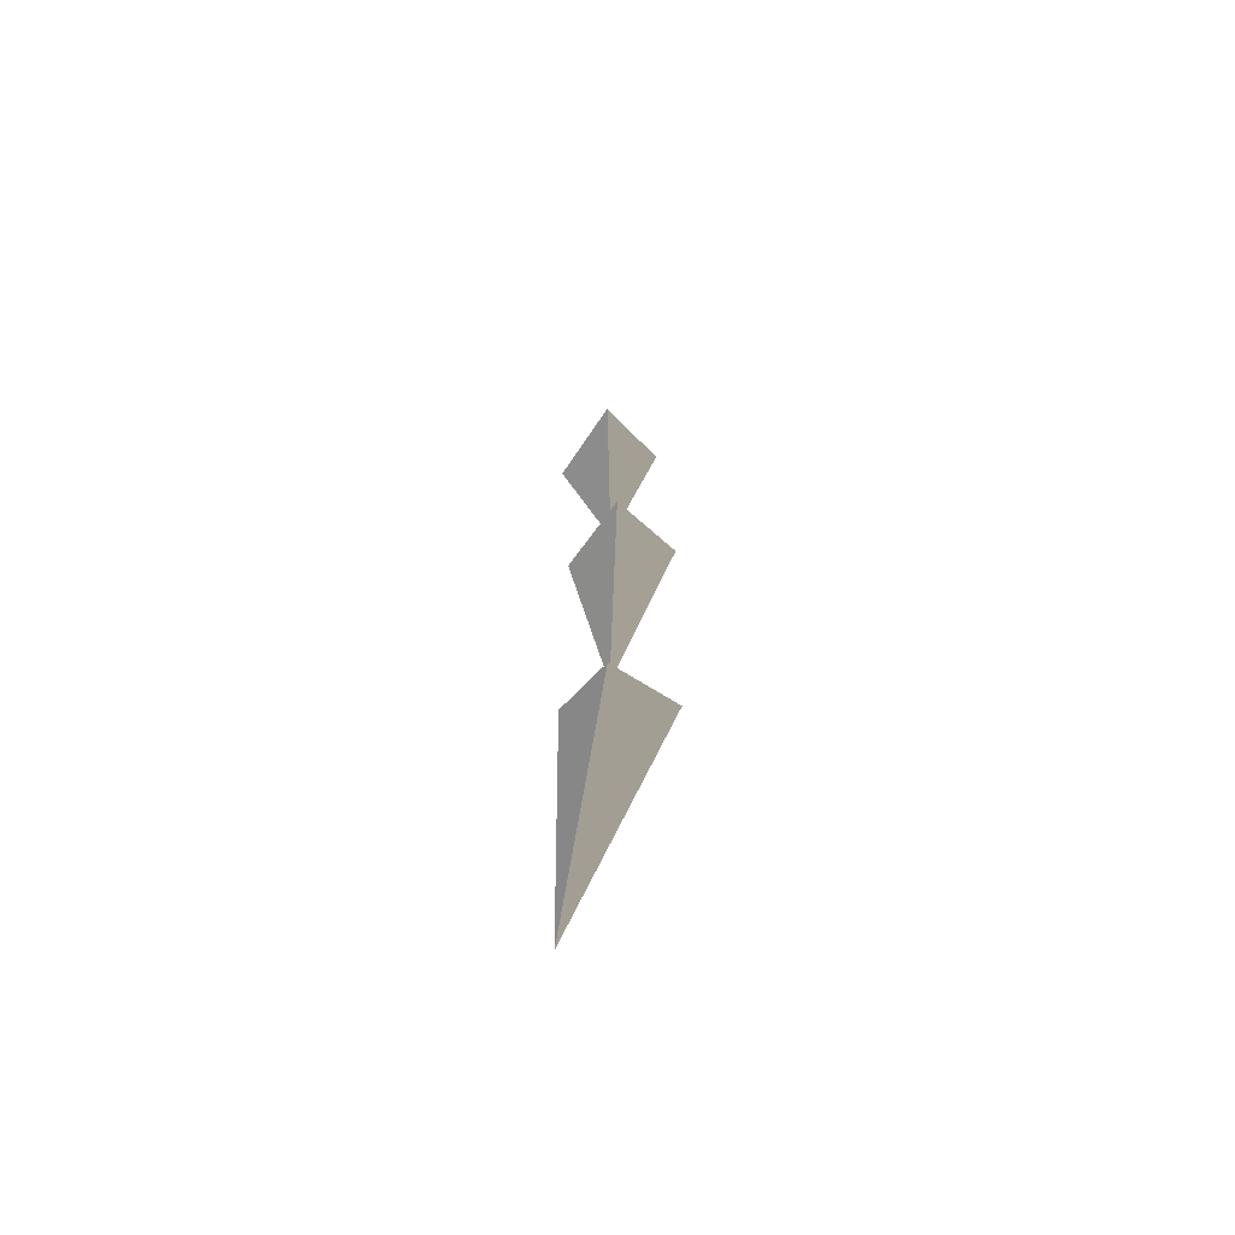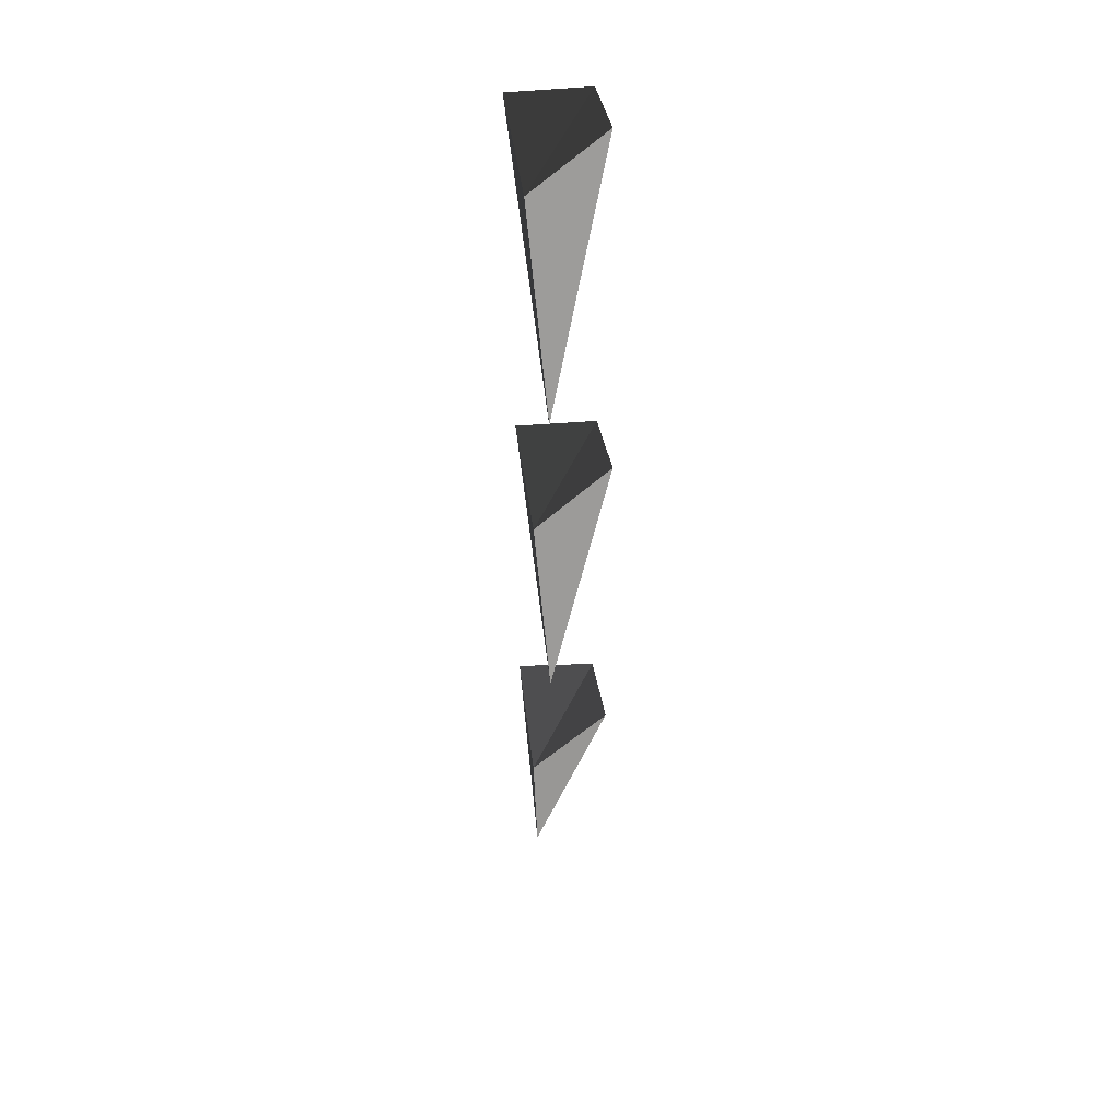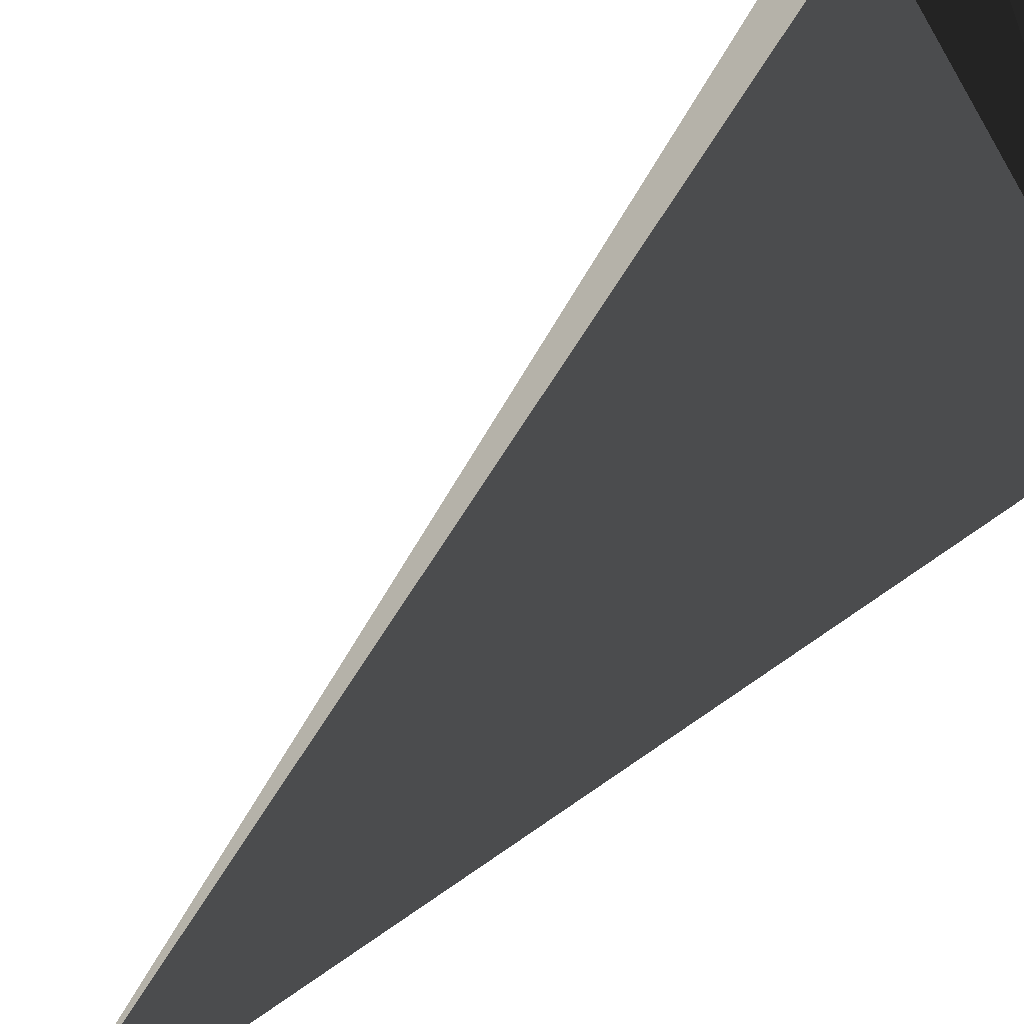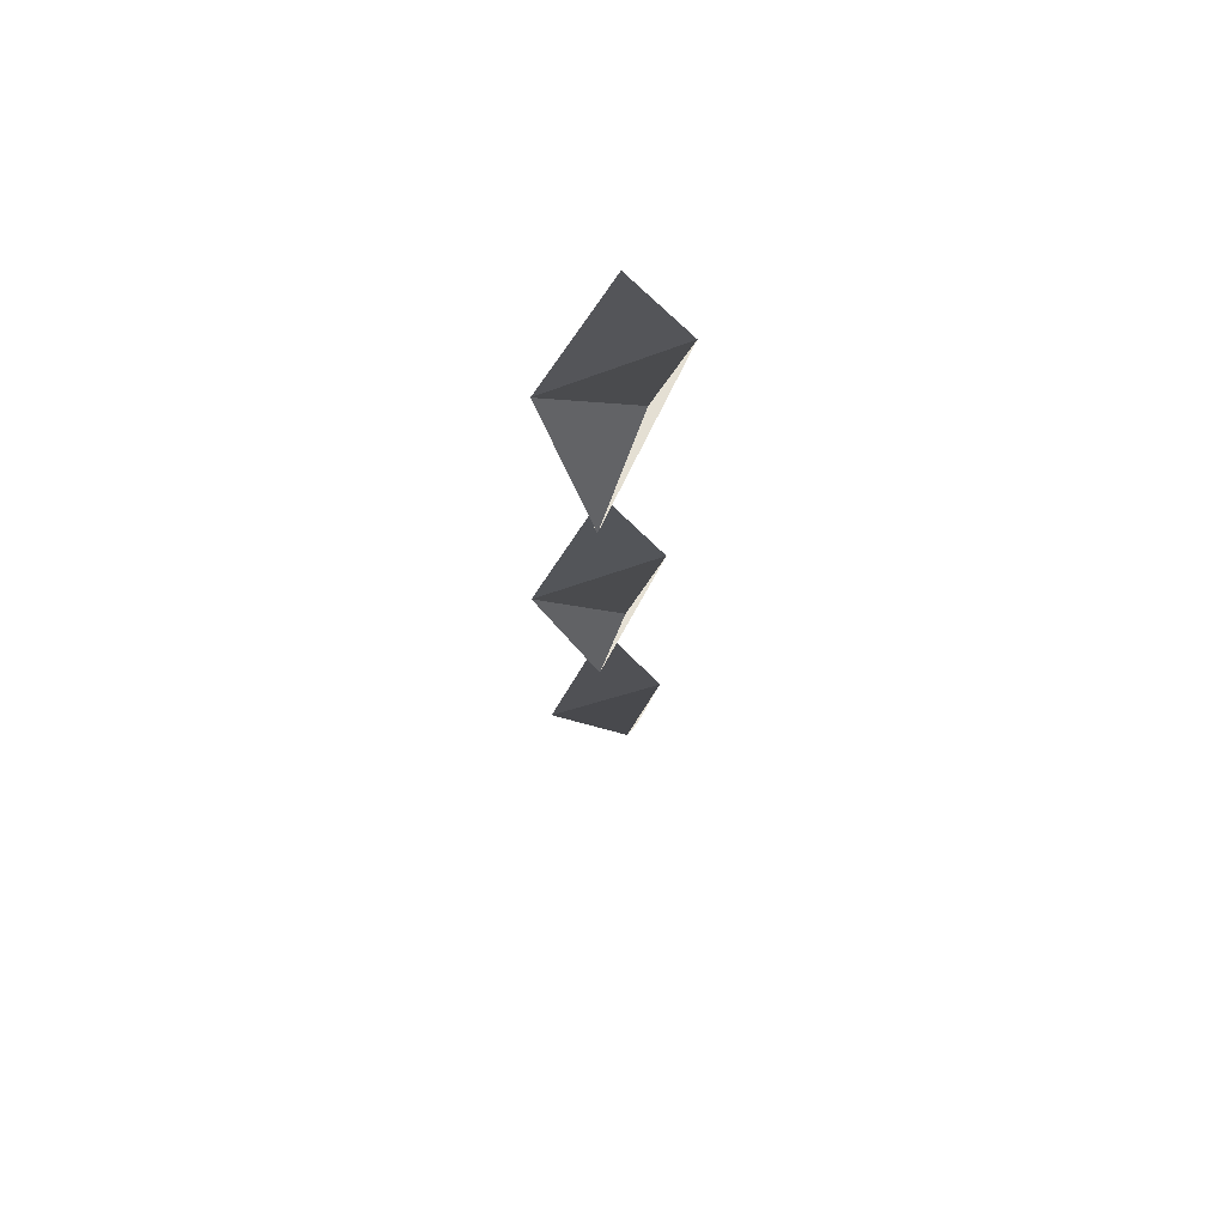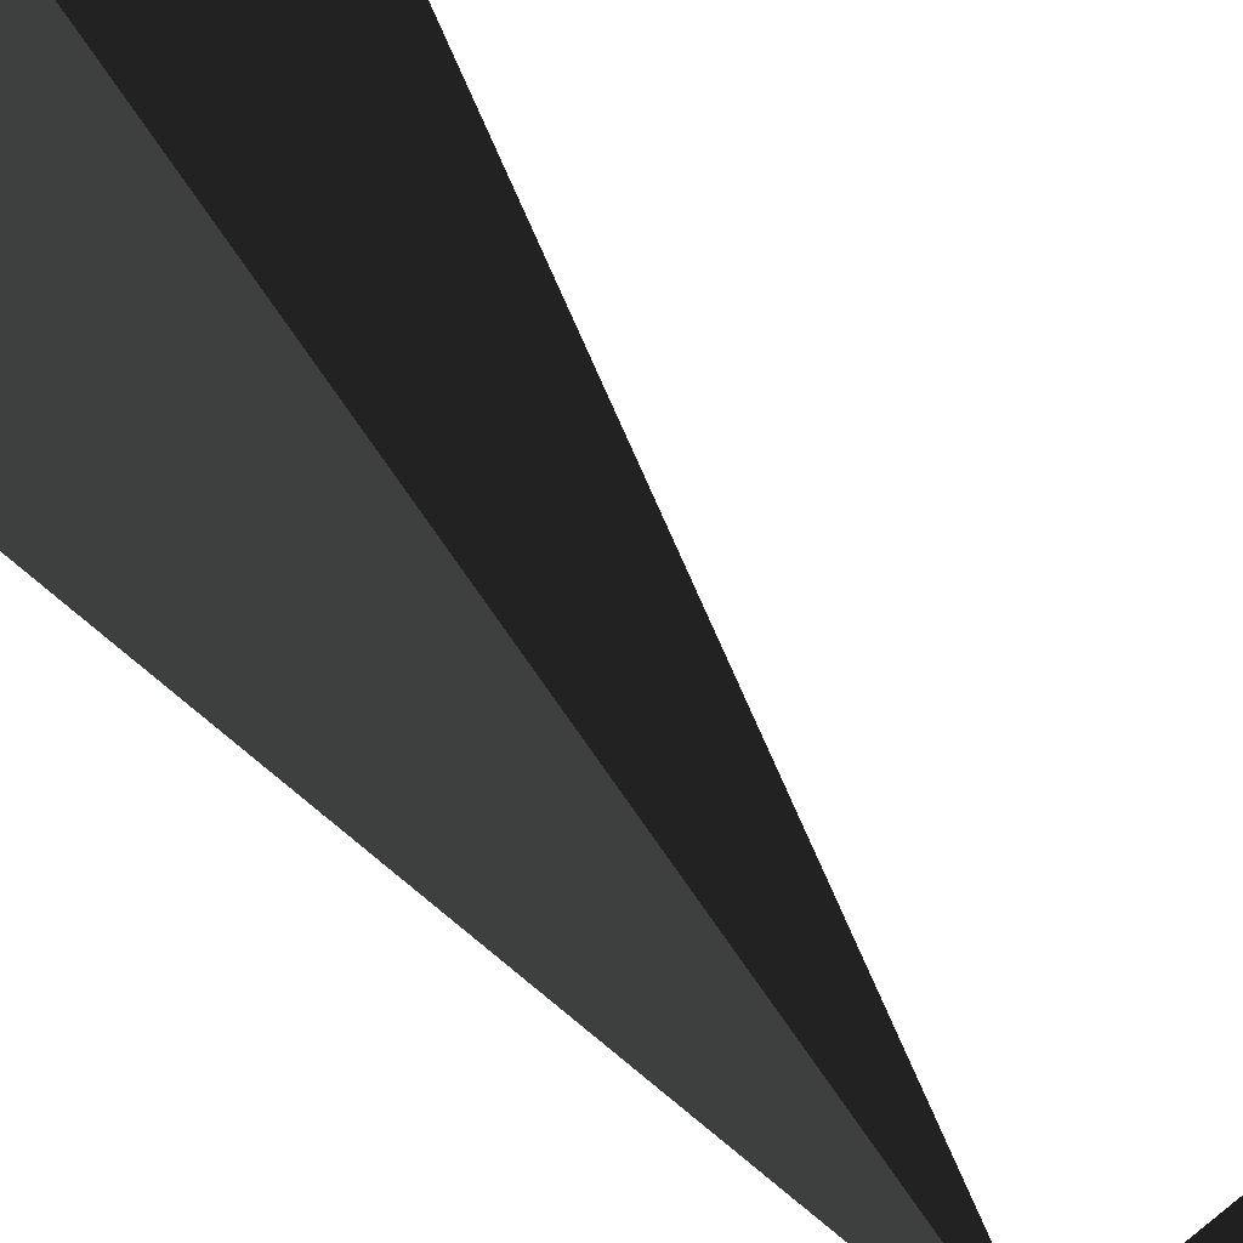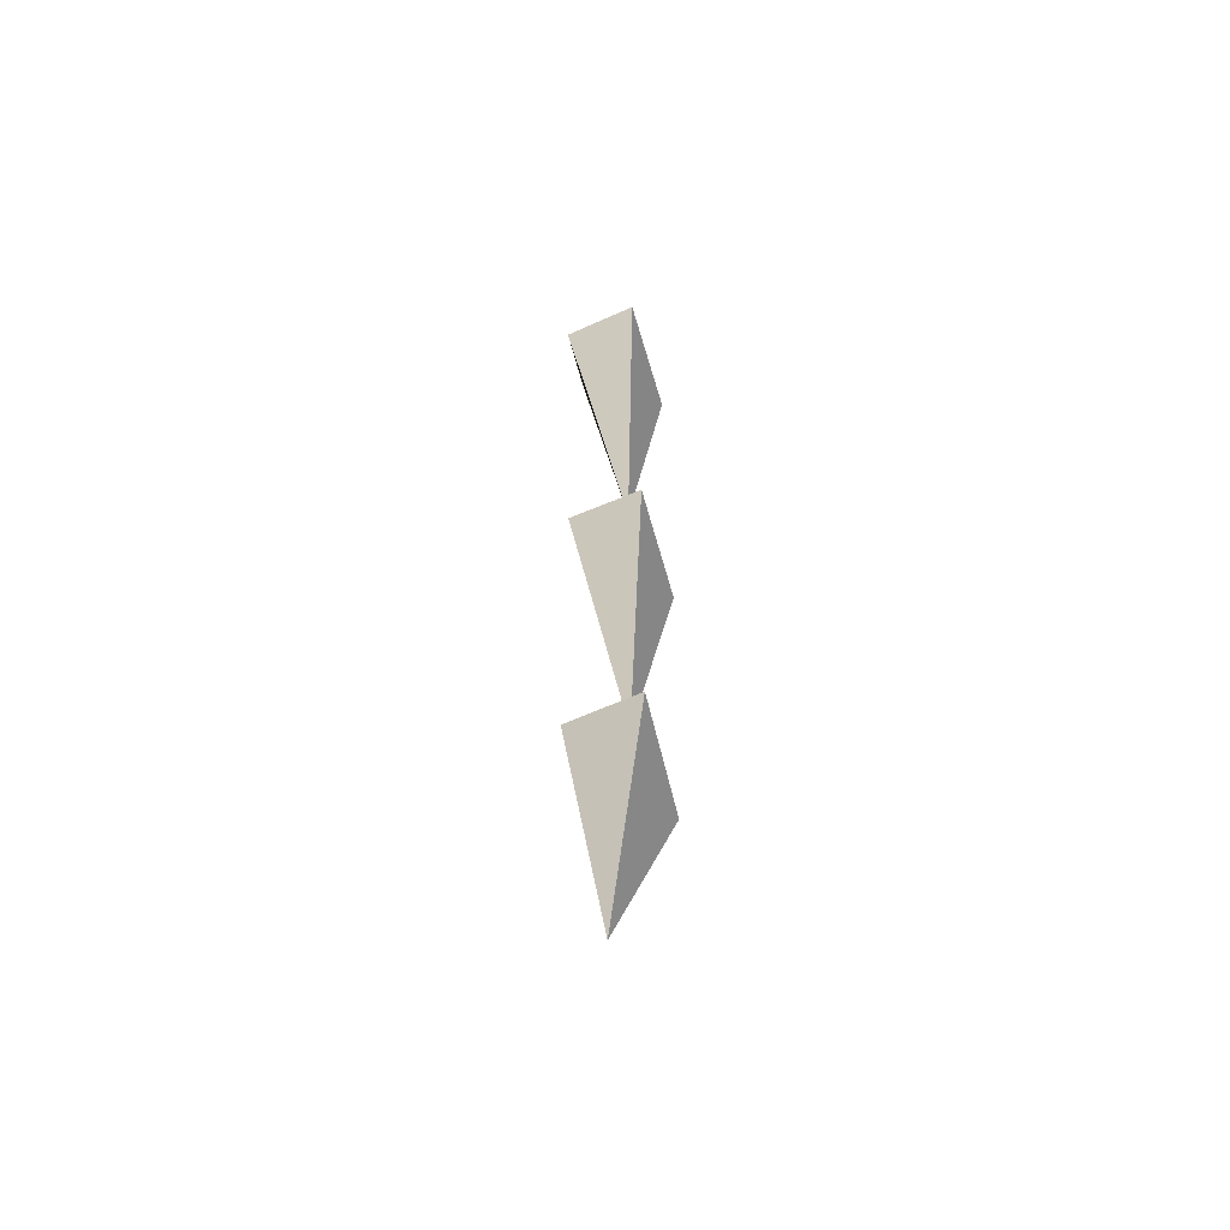
<metadata>
{"format":"obj","ext":"obj","renderer":"f3d","projection":"perspective","resolution":1024,"background":"white","views":[{"elev":-67.1,"azim":-123.1,"up":"+Y"},{"elev":41.3,"azim":-104.1,"up":"+Y"},{"elev":-58.4,"azim":144.4,"up":"+Z"},{"elev":68.4,"azim":-54.2,"up":"+Y"},{"elev":42.9,"azim":-24.6,"up":"+Z"},{"elev":-55.1,"azim":105.3,"up":"+Y"}]}
</metadata>
<code>
v 0.1679 -1.358 0.3204
v -0.2594 -1.541 0.3204
v -0.3815 -1.877 -0.3204
v 0.2747 -1.343 -0.2747
v 0.4883 -3.8 -0.09156
v 0.1526 1.175 0.3204
v -0.3052 1.083 0.3204
v -0.4883 0.7782 -0.3204
v 0.2594 1.16 -0.2747
v -0.04578 -1.282 -0.09156
v 0.3357 3.8 0.3204
v -0.1221 3.739 0.3204
v -0.3357 3.449 -0.3204
v 0.4578 3.769 -0.2747
v -0.04578 1.358 -0.09156
f 1 3 2
f 1 4 3
f 1 2 5
f 2 3 5
f 3 4 5
f 4 1 5
f 6 8 7
f 6 9 8
f 6 7 10
f 7 8 10
f 8 9 10
f 9 6 10
f 11 13 12
f 11 14 13
f 11 12 15
f 12 13 15
f 13 14 15
f 14 11 15

</code>
